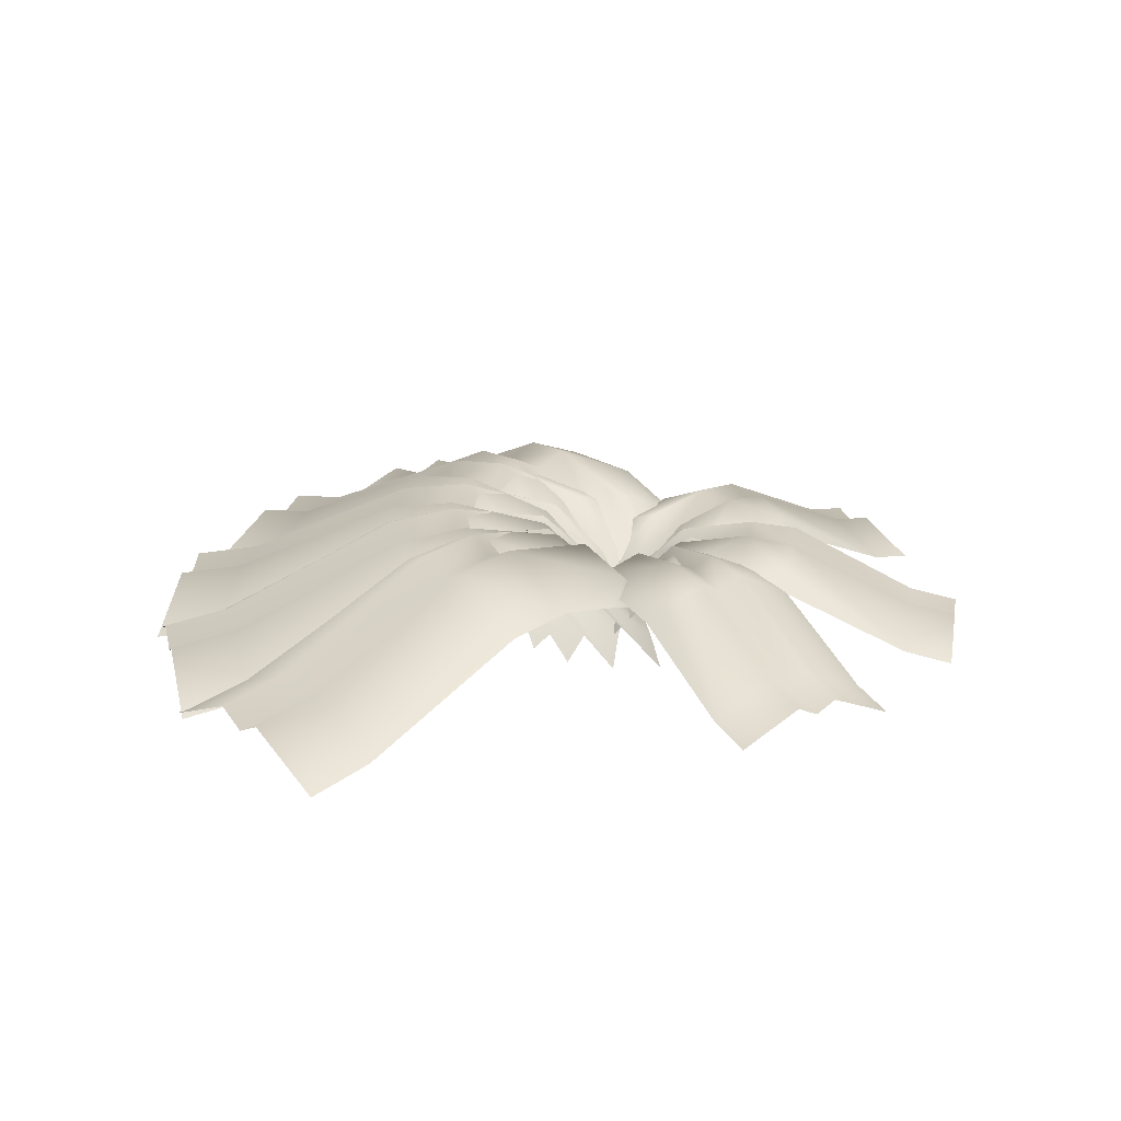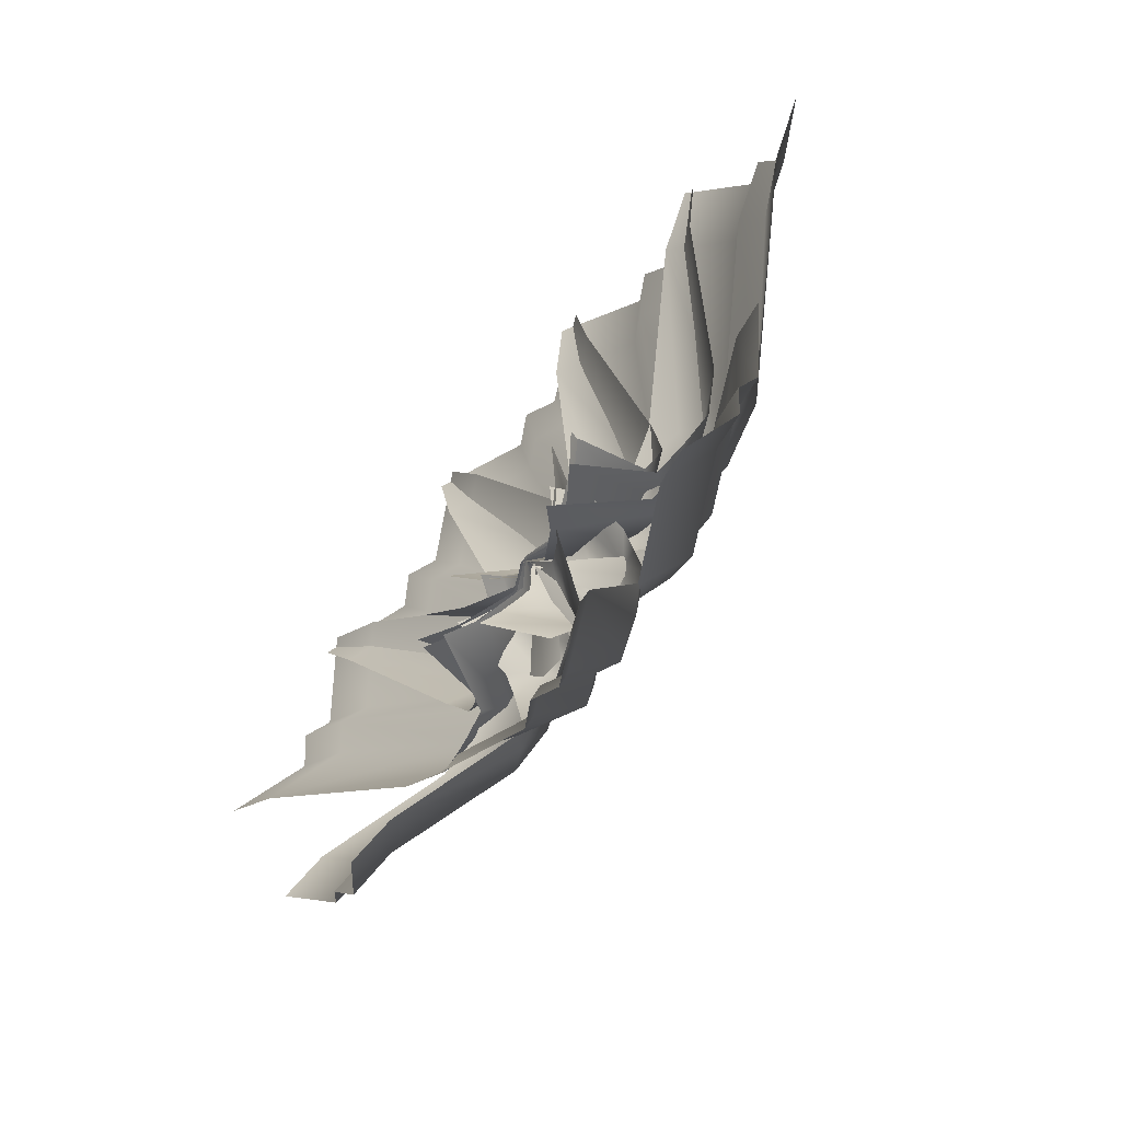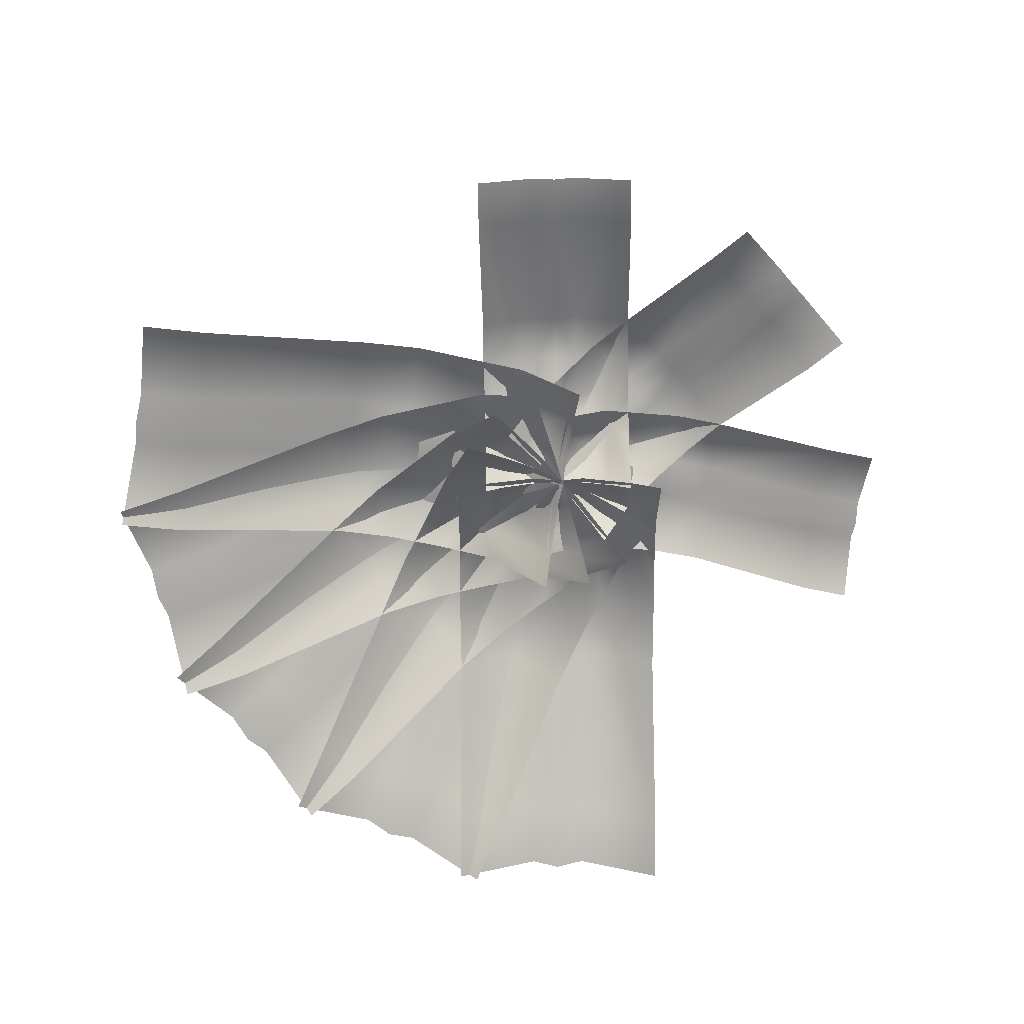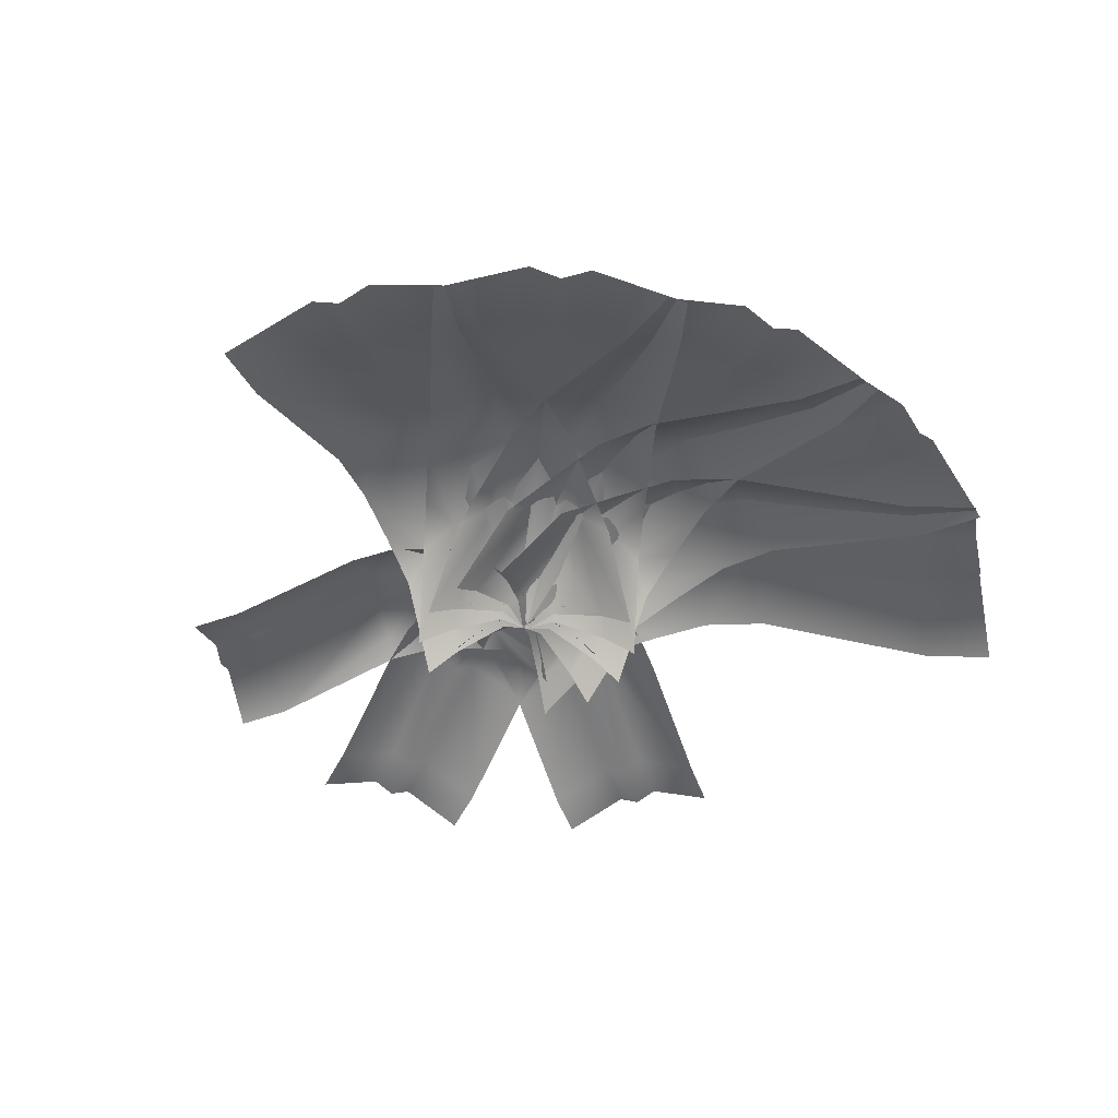
<metadata>
{"format":"obj","ext":"obj","renderer":"f3d","projection":"perspective","resolution":1024,"background":"white","views":[{"elev":21.5,"azim":99.6,"up":"+Y"},{"elev":-72.2,"azim":52.6,"up":"+Z"},{"elev":-72.2,"azim":130.6,"up":"+Y"},{"elev":-43.6,"azim":-29.1,"up":"+Y"}]}
</metadata>
<code>
o Plane.002_Plane.009
v -0.09917 0.06896 0.1465
v -0.07333 0.0547 0.1585
v 0.002041 -0.0381 -0.004411
v -0.05852 0.05198 0.05998
v -0.04749 0.06896 0.1704
v 0.04225 0.03111 0.101
v -0.007841 0.05198 0.08343
v -0.07101 -0.04636 -0.03726
v -0.1043 0.03111 0.03319
v -0.02365 -0.02698 -0.01537
v -0.1754 0.03115 0.1111
v -0.126 0.06045 0.2043
v -0.1955 -0.01543 0.355
v -0.1694 -0.02935 0.3661
v -0.1002 0.04614 0.2166
v 0.05238 0.02032 0.1527
v 0.07674 0.006773 0.1001
v -0.144 -0.01543 0.3788
v -0.06718 -0.05233 0.414
v -0.06856 0.06179 0.2313
v 0.02702 -0.02698 0.008081
v -0.09967 -0.06606 -0.05054
v -0.126 0.006773 0.006285
v 0.0289 0.03115 0.2056
v 0.001723 0.02142 0.262
v 0.103 -0.06606 0.04325
v 0.07437 -0.04636 0.03001
v -0.2008 0.02142 0.1683
v -0.1731 0.04086 0.1799
v -0.2721 -0.05245 0.3194
v -0.2226 -0.02766 0.4128
v -0.1966 -0.04205 0.4248
v -0.1712 -0.02798 0.4366
v -0.09424 -0.06523 0.4721
v -0.1503 0.02032 0.05893
v -0.2988 -0.06537 0.3775
f 1 2 3
f 5 6 7
f 8 9 4
f 11 1 9
f 12 13 14
f 16 17 6
f 3 2 5
f 18 19 20
f 3 7 21
f 15 20 5
f 22 23 9
f 24 20 25
f 6 17 26
f 1 12 15
f 28 29 11
f 30 13 12
f 29 1 11
f 30 29 28
f 13 31 32
f 14 18 20
f 31 13 30
f 32 33 18
f 18 33 34
f 5 24 6
f 5 20 24
f 23 35 9
f 9 1 4
f 12 1 29
f 36 31 30
f 4 3 10
f 6 24 16
f 7 6 27
f 20 19 25
f 9 35 11
f 4 1 3
f 10 8 4
f 15 12 14
f 7 3 5
f 2 15 5
f 8 22 9
f 27 6 26
f 2 1 15
f 29 30 12
f 14 13 32
f 15 14 20
f 14 32 18
f 19 18 34
f 21 7 27
o Plane.005_Plane.012
v 0.1145 0.06896 0.1348
v 0.133 0.0547 0.1132
v -0.003701 -0.0381 -0.003149
v 0.04208 0.05198 0.07246
v 0.1514 0.06896 0.09148
v 0.1086 0.03111 -0.0136
v 0.07827 0.05198 0.02994
v -0.05495 -0.04636 0.05841
v 0.003976 0.03111 0.1094
v -0.02115 -0.02698 0.01866
v 0.05992 0.03115 0.1988
v 0.163 0.06045 0.1762
v 0.2895 -0.01543 0.2836
v 0.3072 -0.02935 0.2614
v 0.1818 0.04614 0.1546
v 0.1612 0.02032 -0.009489
v 0.117 0.006773 -0.04708
v 0.3263 -0.01543 0.2403
v 0.3808 -0.05233 0.1758
v 0.2044 0.06179 0.1281
v 0.01503 -0.02698 -0.02387
v -0.07543 -0.06606 0.08245
v -0.02774 0.006773 0.123
v 0.2058 0.03115 0.02732
v 0.2528 0.02142 0.06862
v 0.06931 -0.06606 -0.08766
v 0.04886 -0.04636 -0.06359
v 0.1082 0.02142 0.2386
v 0.1269 0.04086 0.215
v 0.2347 -0.05245 0.3479
v 0.338 -0.02766 0.3252
v 0.3565 -0.04205 0.3034
v 0.3746 -0.02798 0.2821
v 0.4295 -0.06523 0.2174
v 0.01644 0.02032 0.1606
v 0.2835 -0.06537 0.3891
f 37 38 39
f 41 42 43
f 44 45 40
f 47 37 45
f 48 49 50
f 52 53 42
f 39 38 41
f 54 55 56
f 39 43 57
f 51 56 41
f 58 59 45
f 60 56 61
f 42 53 62
f 37 48 51
f 64 65 47
f 66 49 48
f 65 37 47
f 66 65 64
f 49 67 68
f 50 54 56
f 67 49 66
f 68 69 54
f 54 69 70
f 41 60 42
f 41 56 60
f 59 71 45
f 45 37 40
f 48 37 65
f 72 67 66
f 40 39 46
f 42 60 52
f 43 42 63
f 56 55 61
f 45 71 47
f 40 37 39
f 46 44 40
f 51 48 50
f 43 39 41
f 38 51 41
f 44 58 45
f 63 42 62
f 38 37 51
f 65 66 48
f 50 49 68
f 51 50 56
f 50 68 54
f 55 54 70
f 57 43 63
o Plane.008_Plane.015
v 0.02246 0.04947 -0.1249
v 0.002048 0.03924 -0.1252
v -5.7e-05 -0.02733 0.003485
v 0.02095 0.03728 -0.05634
v -0.01837 0.04947 -0.1256
v -0.05706 0.02231 -0.05397
v -0.0191 0.03728 -0.05699
v 0.0574 -0.03325 0.003806
v 0.05879 0.02231 -0.05208
v 0.01998 -0.01935 0.003207
v 0.08278 0.02234 -0.1238
v 0.0233 0.04336 -0.1706
v 0.02511 -0.01107 -0.2896
v 0.004731 -0.02106 -0.2893
v 0.002799 0.03309 -0.1711
v -0.07873 0.01457 -0.08494
v -0.07941 0.004858 -0.04334
v -0.01563 -0.01107 -0.2903
v -0.07623 -0.03754 -0.291
v -0.02224 0.04432 -0.1716
v -0.02007 -0.01935 0.002552
v 0.08005 -0.04738 0.004189
v 0.08078 0.004858 -0.04072
v -0.07869 0.02234 -0.1264
v -0.07723 0.01537 -0.1713
v -0.08014 -0.04738 0.001569
v -0.05749 -0.03325 0.001927
v 0.08279 0.01537 -0.1687
v 0.06126 0.02931 -0.1683
v 0.08569 -0.03762 -0.2885
v 0.02603 -0.01984 -0.3354
v 0.00549 -0.03016 -0.3357
v -0.01453 -0.02007 -0.3361
v -0.07535 -0.04679 -0.337
v 0.08146 0.01457 -0.08232
v 0.08629 -0.04689 -0.3344
f 73 74 75
f 77 78 79
f 80 81 76
f 83 73 81
f 84 85 86
f 88 89 78
f 75 74 77
f 90 91 92
f 75 79 93
f 87 92 77
f 94 95 81
f 96 92 97
f 78 89 98
f 73 84 87
f 100 101 83
f 102 85 84
f 101 73 83
f 102 101 100
f 85 103 104
f 86 90 92
f 103 85 102
f 104 105 90
f 90 105 106
f 77 96 78
f 77 92 96
f 95 107 81
f 81 73 76
f 84 73 101
f 108 103 102
f 76 75 82
f 78 96 88
f 79 78 99
f 92 91 97
f 81 107 83
f 76 73 75
f 82 80 76
f 87 84 86
f 79 75 77
f 74 87 77
f 80 94 81
f 99 78 98
f 74 73 87
f 101 102 84
f 86 85 104
f 87 86 92
f 86 104 90
f 91 90 106
f 93 79 99
o Plane.004_Plane.011
v -0.1515 0.06896 0.09135
v -0.1331 0.0547 0.113
v 0.003704 -0.0381 -0.003146
v -0.07829 0.05198 0.02987
v -0.1147 0.06896 0.1347
v -0.00407 0.03111 0.1094
v -0.04215 0.05198 0.07243
v -0.04881 -0.04636 -0.06364
v -0.1086 0.03111 -0.01369
v -0.01501 -0.02698 -0.02388
v -0.2058 0.03115 0.02714
v -0.2002 0.06045 0.1325
v -0.3265 -0.01543 0.2401
v -0.3075 -0.02935 0.2611
v -0.1819 0.04614 0.1545
v -0.01658 0.02032 0.1606
v 0.02763 0.006773 0.1231
v -0.2897 -0.01543 0.2834
v -0.2348 -0.05233 0.3476
v -0.1593 0.06179 0.1811
v 0.02113 -0.02698 0.01868
v -0.06924 -0.06606 -0.08772
v -0.117 0.006773 -0.04718
v -0.06009 0.03115 0.1987
v -0.1084 0.02142 0.2385
v 0.07536 -0.06606 0.08252
v 0.0549 -0.04636 0.05846
v -0.2529 0.02142 0.0684
v -0.2326 0.04086 0.09059
v -0.3811 -0.05245 0.1756
v -0.3753 -0.02766 0.2812
v -0.3568 -0.04205 0.303
v -0.3387 -0.02798 0.3243
v -0.2837 -0.06523 0.3889
v -0.1612 0.02032 -0.009628
v -0.4297 -0.06537 0.2171
f 109 110 111
f 113 114 115
f 116 117 112
f 119 109 117
f 120 121 122
f 124 125 114
f 111 110 113
f 126 127 128
f 111 115 129
f 123 128 113
f 130 131 117
f 132 128 133
f 114 125 134
f 109 120 123
f 136 137 119
f 138 121 120
f 137 109 119
f 138 137 136
f 121 139 140
f 122 126 128
f 139 121 138
f 140 141 126
f 126 141 142
f 113 132 114
f 113 128 132
f 131 143 117
f 117 109 112
f 120 109 137
f 144 139 138
f 112 111 118
f 114 132 124
f 115 114 135
f 128 127 133
f 117 143 119
f 112 109 111
f 118 116 112
f 123 120 122
f 115 111 113
f 110 123 113
f 116 130 117
f 135 114 134
f 110 109 123
f 137 138 120
f 122 121 140
f 123 122 128
f 122 140 126
f 127 126 142
f 129 115 135
o Plane
v -0.02847 0.06896 0.1746
v 0 0.0547 0.1746
v 0 -0.0381 -0.00486
v -0.02792 0.05198 0.07901
v 0.02847 0.06896 0.1746
v 0.08076 0.03111 0.07394
v 0.02792 0.05198 0.07901
v -0.0801 -0.04636 -0.003997
v -0.08076 0.03111 0.07394
v -0.02792 -0.02698 -0.004014
v -0.1126 0.03115 0.1745
v -0.02859 0.06045 0.2384
v -0.02841 -0.01543 0.4043
v 0 -0.02935 0.4034
v 0 0.04614 0.2386
v 0.1117 0.02032 0.1166
v 0.1117 0.006773 0.0586
v 0.02841 -0.01543 0.4043
v 0.1129 -0.05233 0.404
v 0.03491 0.06179 0.2387
v 0.02792 -0.02698 -0.004014
v -0.1117 -0.06606 -0.004015
v -0.1117 0.006773 0.0586
v 0.1126 0.03115 0.1745
v 0.1116 0.02142 0.237
v 0.1117 -0.06606 -0.004015
v 0.0801 -0.04636 -0.003997
v -0.1116 0.02142 0.237
v -0.08156 0.04086 0.2359
v -0.1129 -0.05245 0.4041
v -0.02863 -0.02766 0.4681
v 0 -0.04205 0.4681
v 0.02792 -0.02798 0.4681
v 0.1127 -0.06523 0.468
v -0.1117 0.02032 0.1166
v -0.1127 -0.06537 0.4681
f 145 146 147
f 149 150 151
f 152 153 148
f 155 145 153
f 156 157 158
f 160 161 150
f 147 146 149
f 162 163 164
f 147 151 165
f 159 164 149
f 166 167 153
f 168 164 169
f 150 161 170
f 145 156 159
f 172 173 155
f 174 157 156
f 173 145 155
f 174 173 172
f 157 175 176
f 158 162 164
f 175 157 174
f 176 177 162
f 162 177 178
f 149 168 150
f 149 164 168
f 167 179 153
f 153 145 148
f 156 145 173
f 180 175 174
f 148 147 154
f 150 168 160
f 151 150 171
f 164 163 169
f 153 179 155
f 148 145 147
f 154 152 148
f 159 156 158
f 151 147 149
f 146 159 149
f 152 166 153
f 171 150 170
f 146 145 159
f 173 174 156
f 158 157 176
f 159 158 164
f 158 176 162
f 163 162 178
f 165 151 171
o Plane.006_Plane.013
v -0.08057 0.04947 -0.09805
v -0.09405 0.03924 -0.08271
v 0.002617 -0.02733 0.002302
v -0.02933 0.03728 -0.05246
v -0.1075 0.04947 -0.06738
v -0.07808 0.02231 0.008477
v -0.05578 0.03728 -0.02239
v 0.04009 -0.03325 -0.04125
v -0.001568 0.02231 -0.07852
v 0.01539 -0.01935 -0.01314
v -0.04064 0.02234 -0.1433
v -0.1148 0.04336 -0.1283
v -0.2043 -0.01107 -0.2068
v -0.2173 -0.02106 -0.1911
v -0.1285 0.03309 -0.113
v -0.1157 0.01457 0.004915
v -0.08446 0.004858 0.03239
v -0.2312 -0.01107 -0.1762
v -0.2711 -0.03754 -0.1305
v -0.1451 0.04432 -0.09427
v -0.01106 -0.01935 0.01694
v 0.05506 -0.04738 -0.05825
v 0.02134 0.004858 -0.08791
v -0.1473 0.02234 -0.02201
v -0.1805 0.01537 -0.05218
v -0.05074 -0.04738 0.06205
v -0.03579 -0.03325 0.04503
v -0.07481 0.01537 -0.1724
v -0.08845 0.02931 -0.1557
v -0.1642 -0.03762 -0.2522
v -0.2386 -0.01984 -0.2372
v -0.2521 -0.03016 -0.2217
v -0.2654 -0.02007 -0.2067
v -0.3055 -0.04679 -0.161
v -0.009908 0.01457 -0.1154
v -0.1987 -0.04689 -0.2824
f 181 182 183
f 185 186 187
f 188 189 184
f 191 181 189
f 192 193 194
f 196 197 186
f 183 182 185
f 198 199 200
f 183 187 201
f 195 200 185
f 202 203 189
f 204 200 205
f 186 197 206
f 181 192 195
f 208 209 191
f 210 193 192
f 209 181 191
f 210 209 208
f 193 211 212
f 194 198 200
f 211 193 210
f 212 213 198
f 198 213 214
f 185 204 186
f 185 200 204
f 203 215 189
f 189 181 184
f 192 181 209
f 216 211 210
f 184 183 190
f 186 204 196
f 187 186 207
f 200 199 205
f 189 215 191
f 184 181 183
f 190 188 184
f 195 192 194
f 187 183 185
f 182 195 185
f 188 202 189
f 207 186 206
f 182 181 195
f 209 210 192
f 194 193 212
f 195 194 200
f 194 212 198
f 199 198 214
f 201 187 207
o Plane.001_Plane.008
v 0.04602 0.06896 0.1708
v 0.07196 0.0547 0.1591
v -0.002003 -0.0381 -0.004428
v 0.007119 0.05198 0.08349
v 0.09789 0.06896 0.1474
v 0.1041 0.03111 0.03409
v 0.058 0.05198 0.06048
v -0.07463 -0.04636 0.02936
v -0.04312 0.03111 0.1007
v -0.02709 -0.02698 0.007847
v -0.03068 0.03115 0.2053
v 0.07217 0.06045 0.229
v 0.1407 -0.01543 0.3801
v 0.1662 -0.02935 0.3675
v 0.09834 0.04614 0.2174
v 0.1498 0.02032 0.06023
v 0.1259 0.006773 0.007374
v 0.1925 -0.01543 0.3566
v 0.2693 -0.05233 0.3216
v 0.1302 0.06179 0.2031
v 0.02378 -0.02698 -0.01516
v -0.1034 -0.06606 0.04236
v -0.07761 0.006773 0.09941
v 0.1745 0.03115 0.1126
v 0.1993 0.02142 0.17
v 0.1001 -0.06606 -0.04968
v 0.07133 -0.04636 -0.03665
v -0.003987 0.02142 0.2619
v 0.02292 0.04086 0.2486
v 0.06369 -0.05245 0.4147
v 0.1668 -0.02766 0.4383
v 0.1929 -0.04205 0.4265
v 0.2183 -0.02798 0.415
v 0.2956 -0.06523 0.38
v -0.0537 0.02032 0.1523
v 0.09022 -0.06537 0.4729
f 217 218 219
f 221 222 223
f 224 225 220
f 227 217 225
f 228 229 230
f 232 233 222
f 219 218 221
f 234 235 236
f 219 223 237
f 231 236 221
f 238 239 225
f 240 236 241
f 222 233 242
f 217 228 231
f 244 245 227
f 246 229 228
f 245 217 227
f 246 245 244
f 229 247 248
f 230 234 236
f 247 229 246
f 248 249 234
f 234 249 250
f 221 240 222
f 221 236 240
f 239 251 225
f 225 217 220
f 228 217 245
f 252 247 246
f 220 219 226
f 222 240 232
f 223 222 243
f 236 235 241
f 225 251 227
f 220 217 219
f 226 224 220
f 231 228 230
f 223 219 221
f 218 231 221
f 224 238 225
f 243 222 242
f 218 217 231
f 245 246 228
f 230 229 248
f 231 230 236
f 230 248 234
f 235 234 250
f 237 223 243
o Plane.007_Plane.014
v 0.1097 0.04947 -0.06373
v 0.09677 0.03924 -0.07951
v -0.002693 -0.02733 0.002213
v 0.0565 0.03728 -0.0205
v 0.08381 0.04947 -0.09529
v 0.004202 0.02231 -0.07843
v 0.03107 0.03728 -0.05145
v 0.03426 -0.03325 0.04621
v 0.07775 0.02231 0.01109
v 0.01049 -0.01935 0.0173
v 0.1479 0.02234 -0.01705
v 0.1451 0.04336 -0.09269
v 0.237 -0.01107 -0.1683
v 0.2236 -0.02106 -0.1837
v 0.1323 0.03309 -0.1087
v 0.01378 0.01457 -0.115
v -0.01837 0.004858 -0.08858
v 0.2111 -0.01107 -0.1998
v 0.1725 -0.03754 -0.2465
v 0.1164 0.04432 -0.128
v -0.01494 -0.01935 -0.01364
v 0.04863 -0.04738 0.06372
v 0.08333 0.004858 0.03521
v 0.04543 0.02234 -0.1418
v 0.08055 0.01537 -0.1698
v -0.05308 -0.04738 -0.06006
v -0.03869 -0.03325 -0.04257
v 0.1822 0.01537 -0.04609
v 0.1679 0.02931 -0.06224
v 0.2754 -0.03762 -0.1215
v 0.2725 -0.01984 -0.1973
v 0.2594 -0.03016 -0.2132
v 0.2467 -0.02007 -0.2286
v 0.2081 -0.04679 -0.2756
v 0.1155 0.01457 0.008795
v 0.3107 -0.04689 -0.1507
f 253 254 255
f 257 258 259
f 260 261 256
f 263 253 261
f 264 265 266
f 268 269 258
f 255 254 257
f 270 271 272
f 255 259 273
f 267 272 257
f 274 275 261
f 276 272 277
f 258 269 278
f 253 264 267
f 280 281 263
f 282 265 264
f 281 253 263
f 282 281 280
f 265 283 284
f 266 270 272
f 283 265 282
f 284 285 270
f 270 285 286
f 257 276 258
f 257 272 276
f 275 287 261
f 261 253 256
f 264 253 281
f 288 283 282
f 256 255 262
f 258 276 268
f 259 258 279
f 272 271 277
f 261 287 263
f 256 253 255
f 262 260 256
f 267 264 266
f 259 255 257
f 254 267 257
f 260 274 261
f 279 258 278
f 254 253 267
f 281 282 264
f 266 265 284
f 267 266 272
f 266 284 270
f 271 270 286
f 273 259 279

</code>
